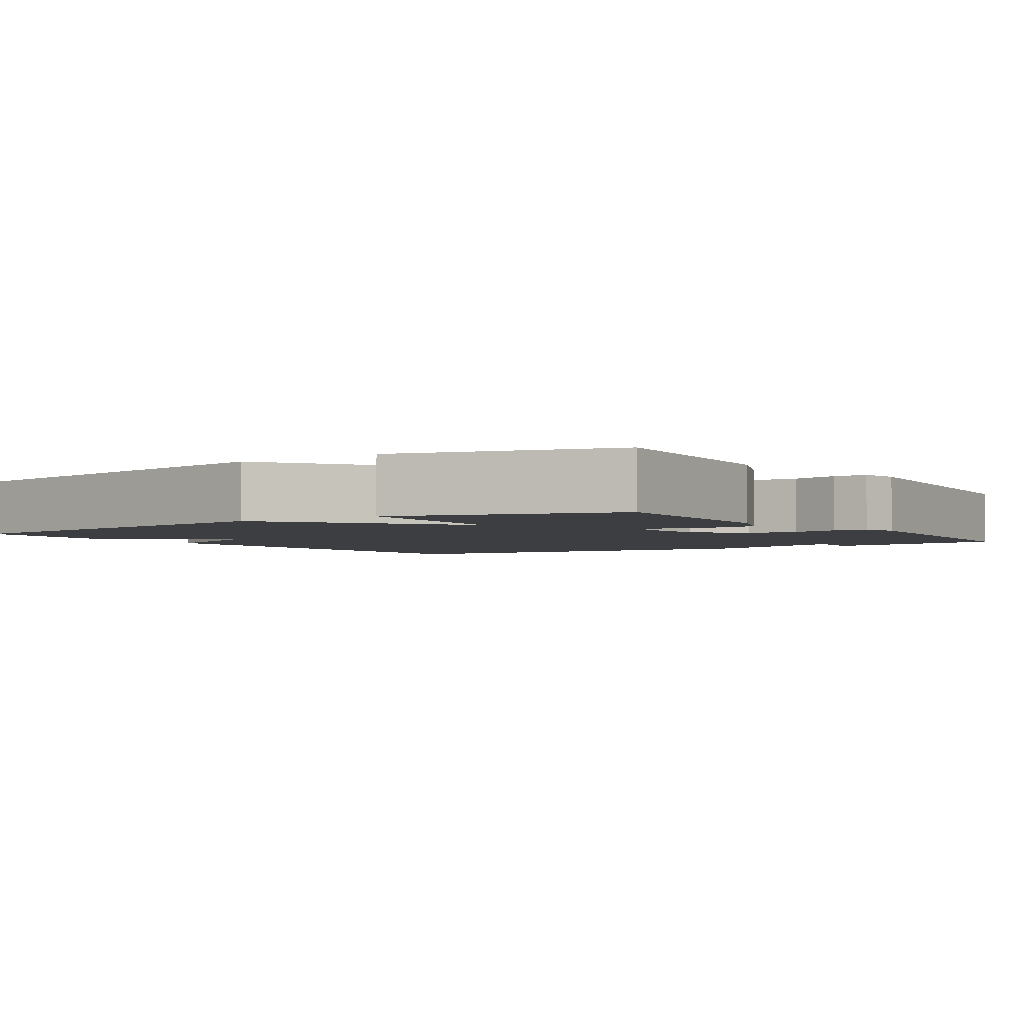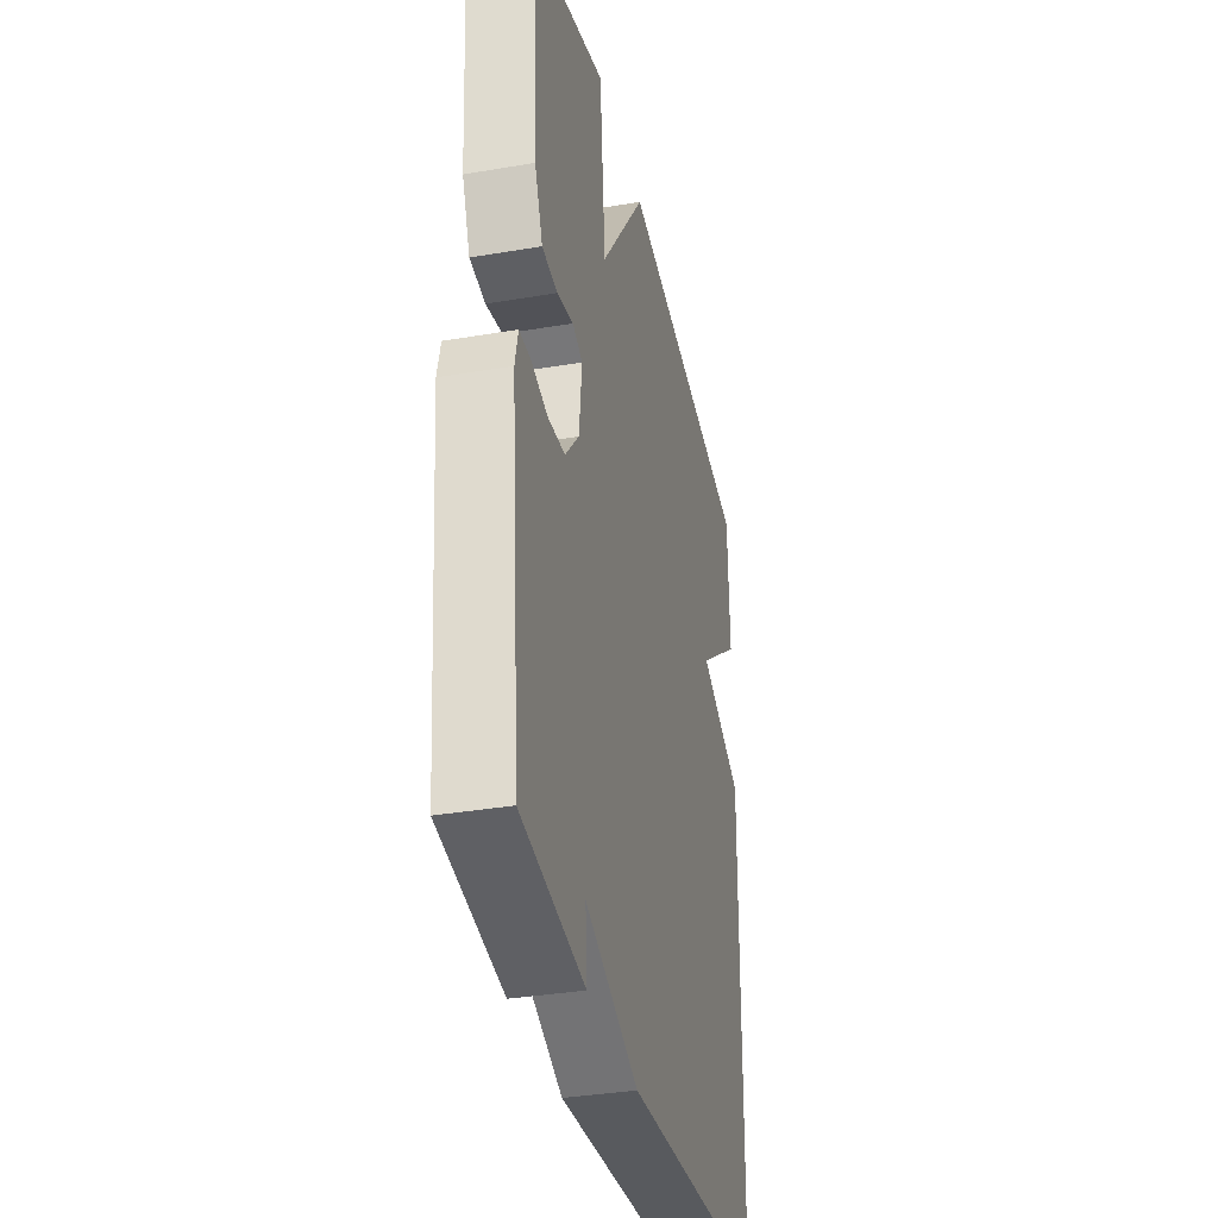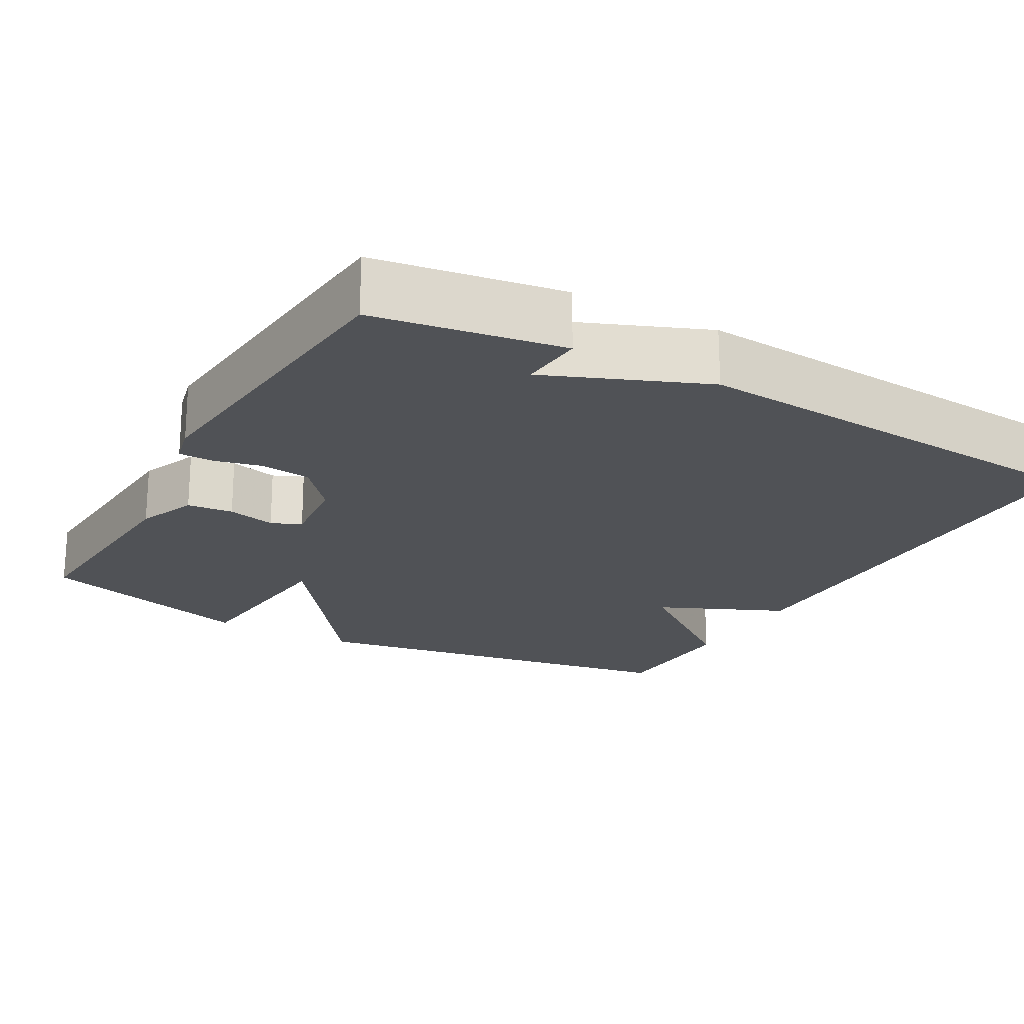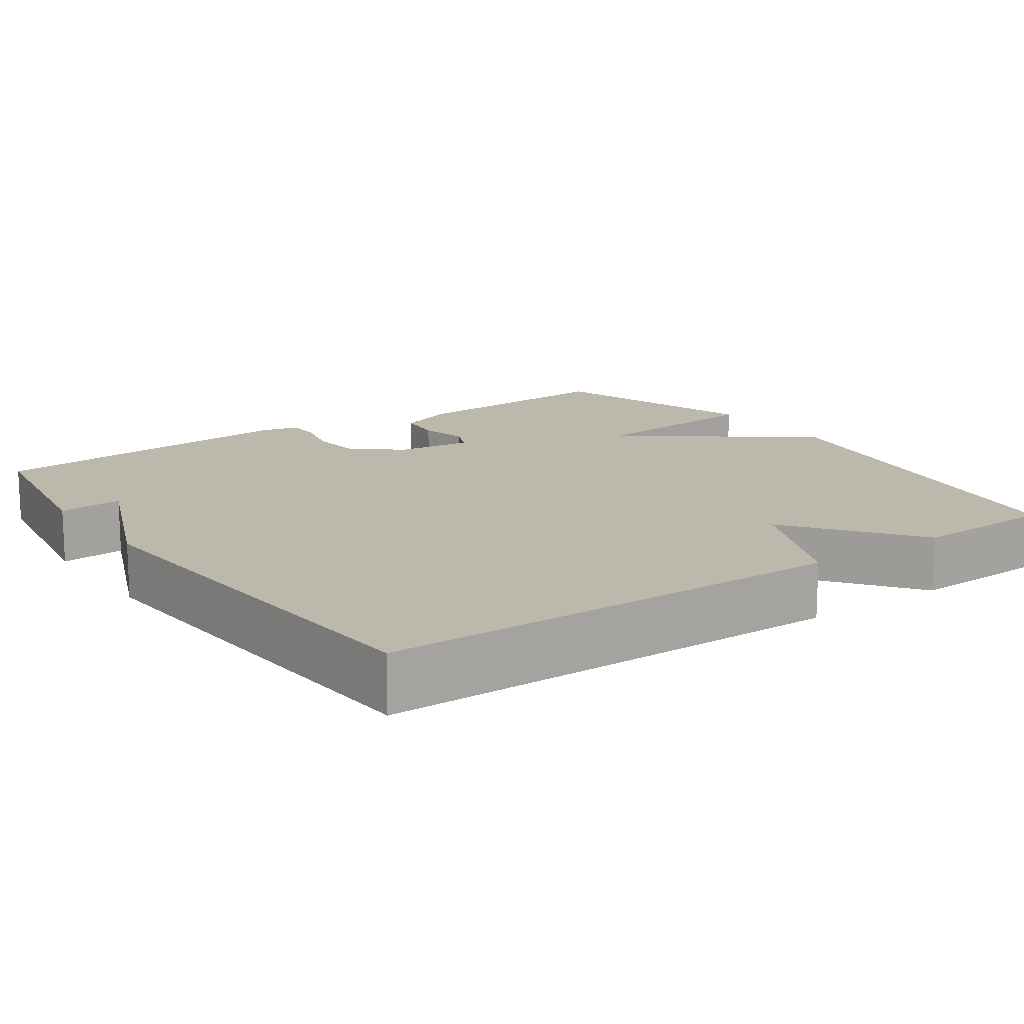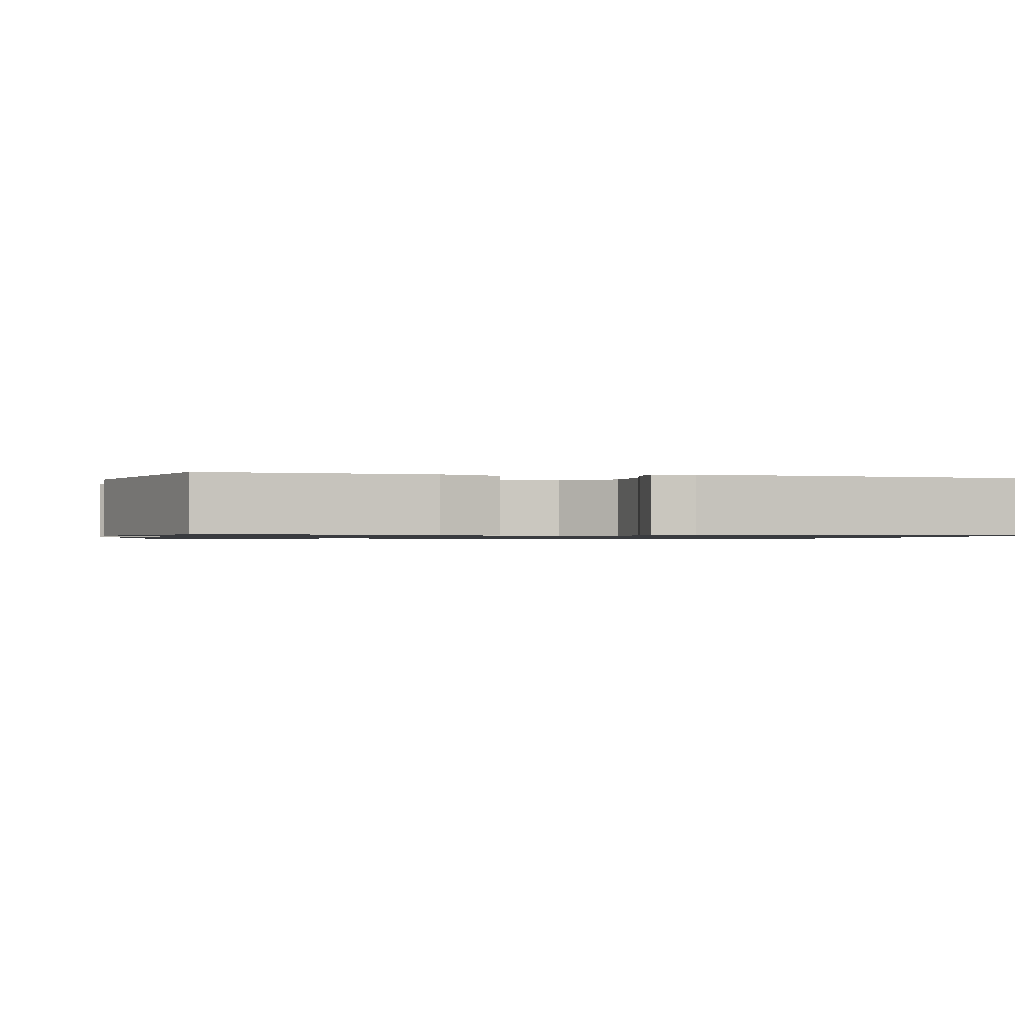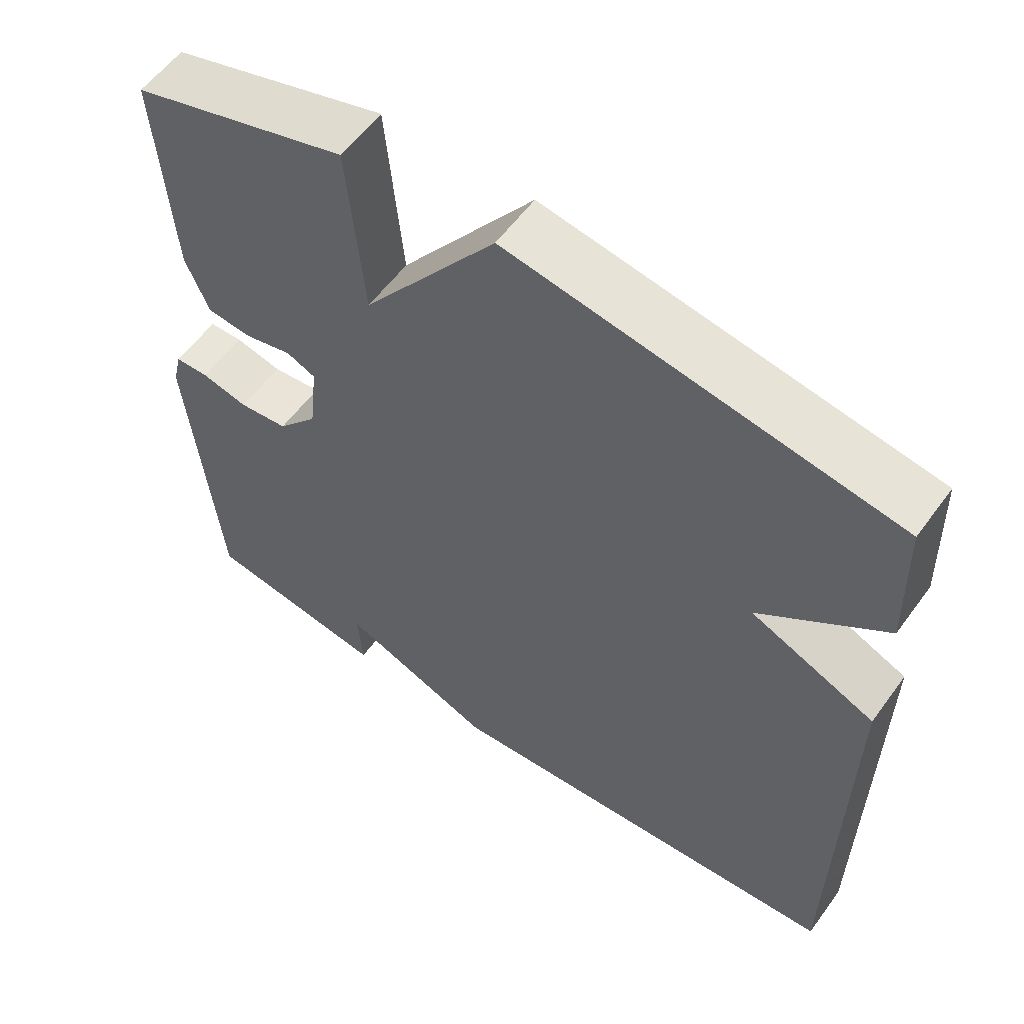
<metadata>
{"format":"obj","ext":"obj","renderer":"f3d","projection":"perspective","resolution":1024,"background":"white","views":[{"elev":-3.0,"azim":34.0,"up":"+Y"},{"elev":-34.9,"azim":102.8,"up":"+Z"},{"elev":-20.8,"azim":150.6,"up":"+Y"},{"elev":14.7,"azim":-125.0,"up":"+Y"},{"elev":-1.0,"azim":77.7,"up":"+Y"},{"elev":57.7,"azim":-144.2,"up":"+Z"}]}
</metadata>
<code>
v -0.5 0.07 0.5
v 0.012 0.07 0.586
v 0.19 0.07 0.344
v 0.212 0.07 0.586
v 0.5 0.07 0.5
v 0.481 0.07 0.21
v 0.45 0.07 0.133
v 0.39 0.07 0.127
v 0.327 0.07 0.142
v 0.288 0.07 0.125
v 0.299 0.07 0.025
v 0.353 0.07 -0.038
v 0.419 0.07 -0.045
v 0.481 0.07 -0.03
v 0.526 0.07 -0.031
v 0.538 0.07 -0.082
v 0.5 0.07 -0.5
v 0.255 0.07 -0.539
v 0.261 0.07 -0.455
v 0.055 0.07 -0.539
v -0.5 0.07 -0.5
v -0.506 0.07 0.113
v -0.339 0.07 0.187
v -0.506 0.07 0.313
v -0.5 0 0.5
v 0.012 0 0.586
v 0.19 0 0.344
v 0.212 0 0.586
v 0.5 0 0.5
v 0.481 0 0.21
v 0.45 0 0.133
v 0.39 0 0.127
v 0.327 0 0.142
v 0.288 0 0.125
v 0.299 0 0.025
v 0.353 0 -0.038
v 0.419 0 -0.045
v 0.481 0 -0.03
v 0.526 0 -0.031
v 0.538 0 -0.082
v 0.5 0 -0.5
v 0.255 0 -0.539
v 0.261 0 -0.455
v 0.055 0 -0.539
v -0.5 0 -0.5
v -0.506 0 0.113
v -0.339 0 0.187
v -0.506 0 0.313
f 1 2 3
f 24 1 3
f 23 24 3
f 22 23 3
f 21 22 3
f 20 21 3
f 19 20 3
f 17 18 19
f 16 17 19
f 15 16 19
f 14 15 19
f 13 14 19
f 12 13 19
f 11 12 19
f 19 3 4
f 11 19 4
f 10 11 4
f 4 5 6
f 10 4 6
f 9 10 6
f 6 7 8 9
f 27 26 25
f 27 25 48
f 27 48 47
f 27 47 46
f 27 46 45
f 27 45 44
f 27 44 43
f 43 42 41
f 43 41 40
f 43 40 39
f 43 39 38
f 43 38 37
f 43 37 36
f 43 36 35
f 28 27 43
f 28 43 35
f 28 35 34
f 30 29 28
f 30 28 34
f 30 34 33
f 33 32 31 30
f 1 25 26 2
f 2 26 27 3
f 3 27 28 4
f 4 28 29 5
f 5 29 30 6
f 6 30 31 7
f 7 31 32 8
f 8 32 33 9
f 9 33 34 10
f 10 34 35 11
f 11 35 36 12
f 12 36 37 13
f 13 37 38 14
f 14 38 39 15
f 15 39 40 16
f 16 40 41 17
f 17 41 42 18
f 18 42 43 19
f 19 43 44 20
f 20 44 45 21
f 21 45 46 22
f 22 46 47 23
f 23 47 48 24
f 24 48 25 1

</code>
